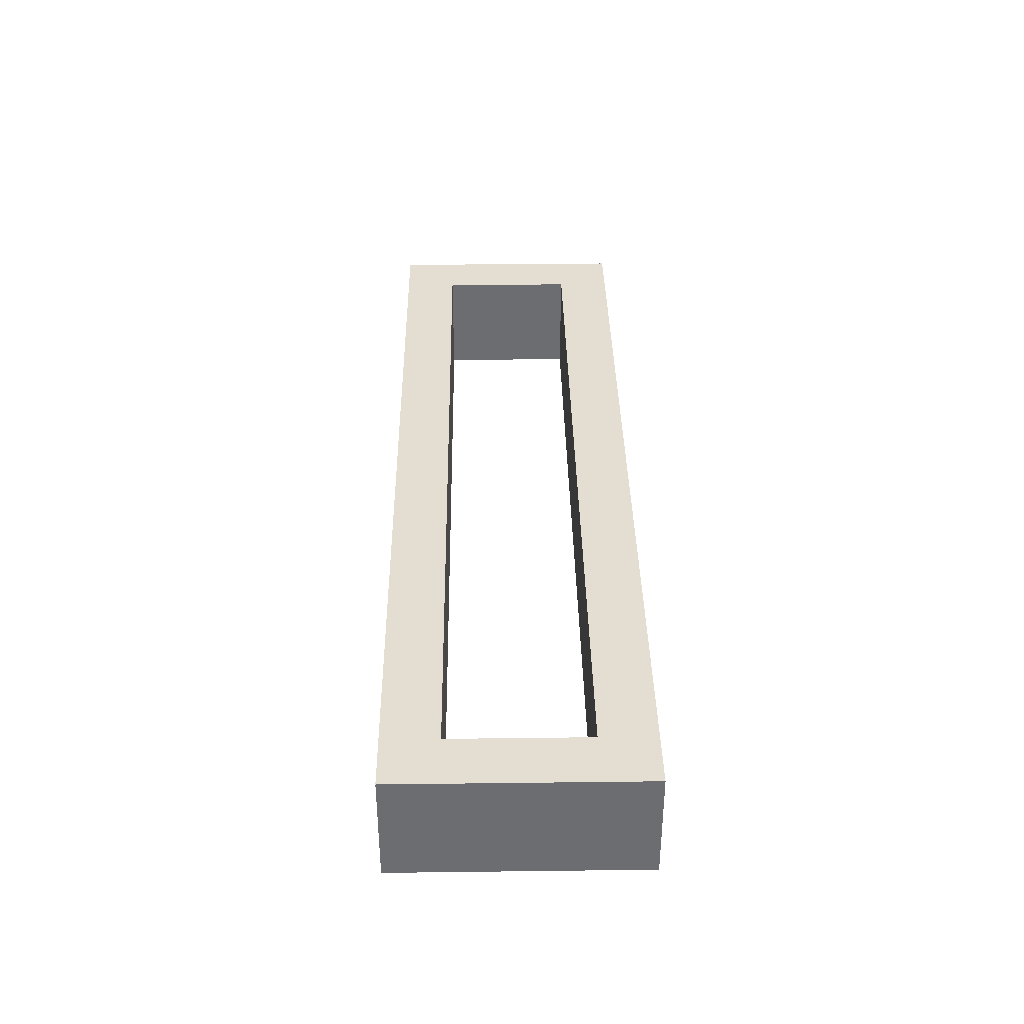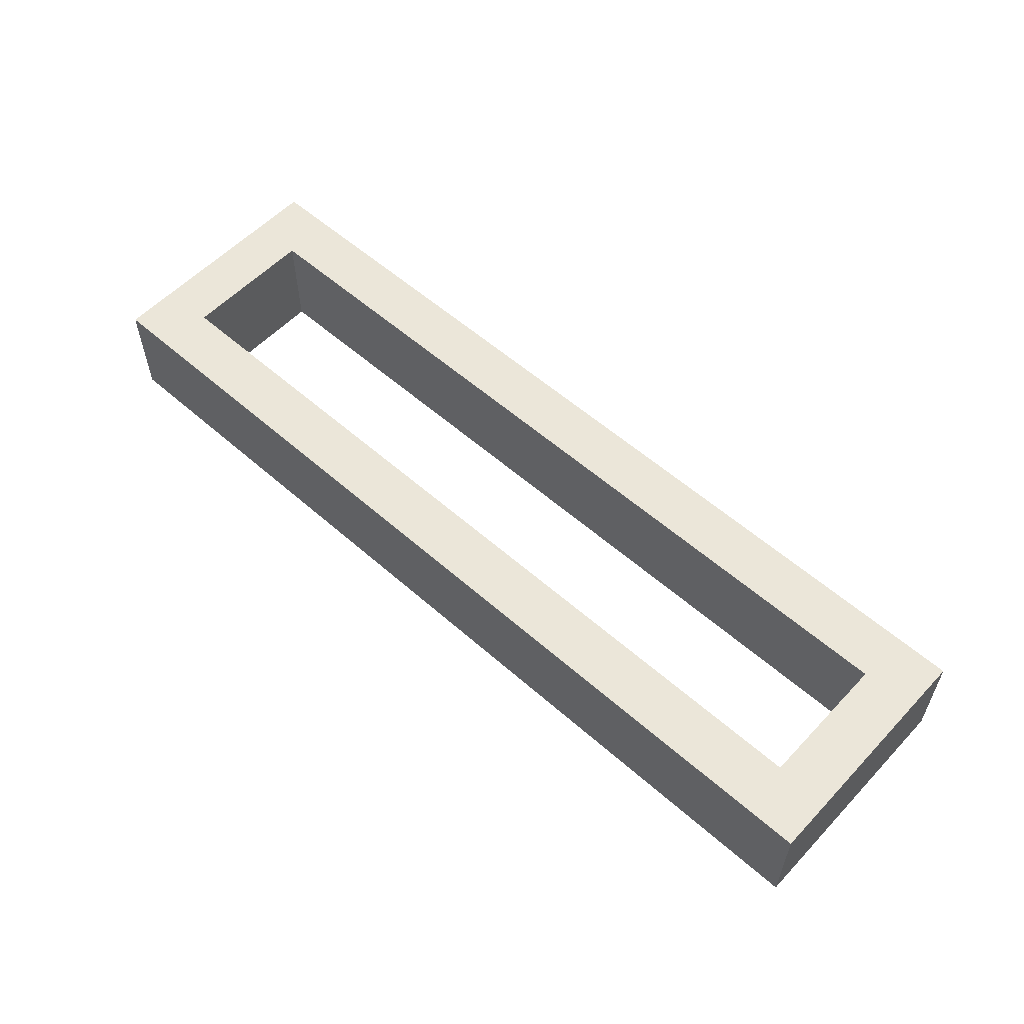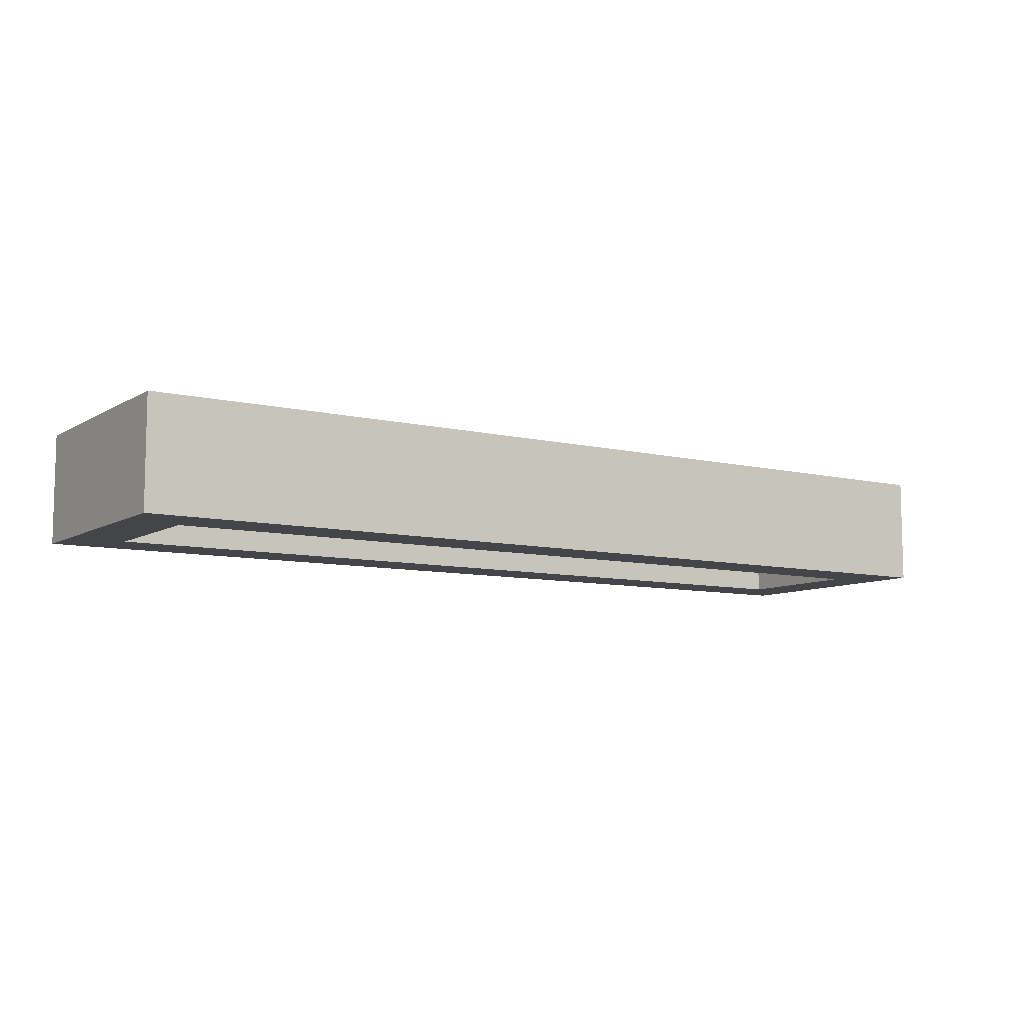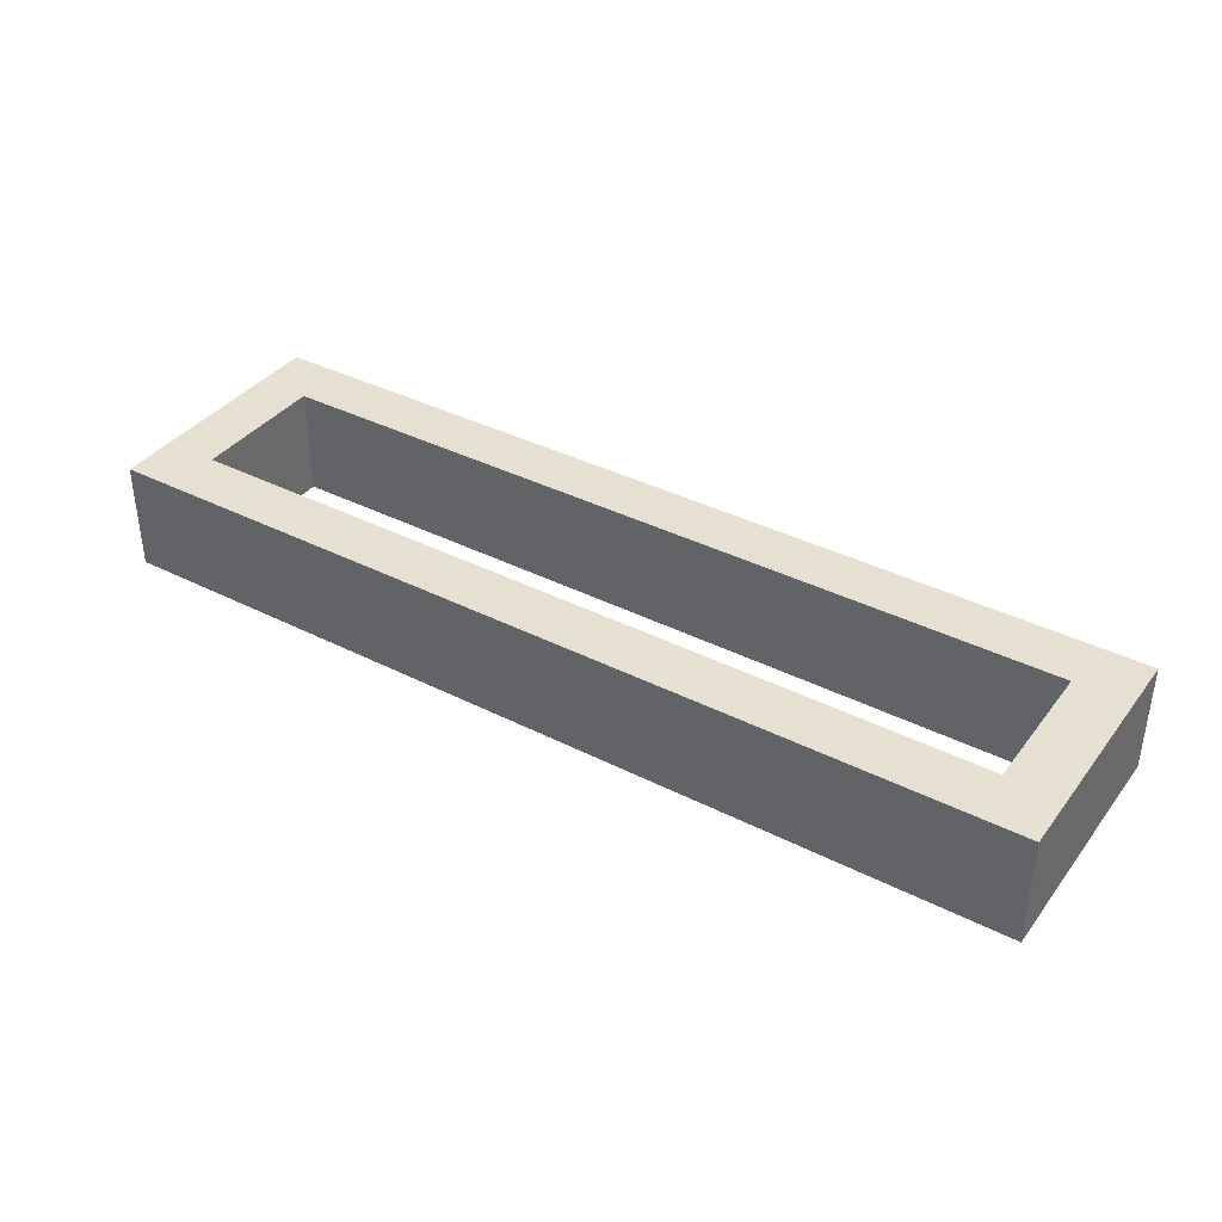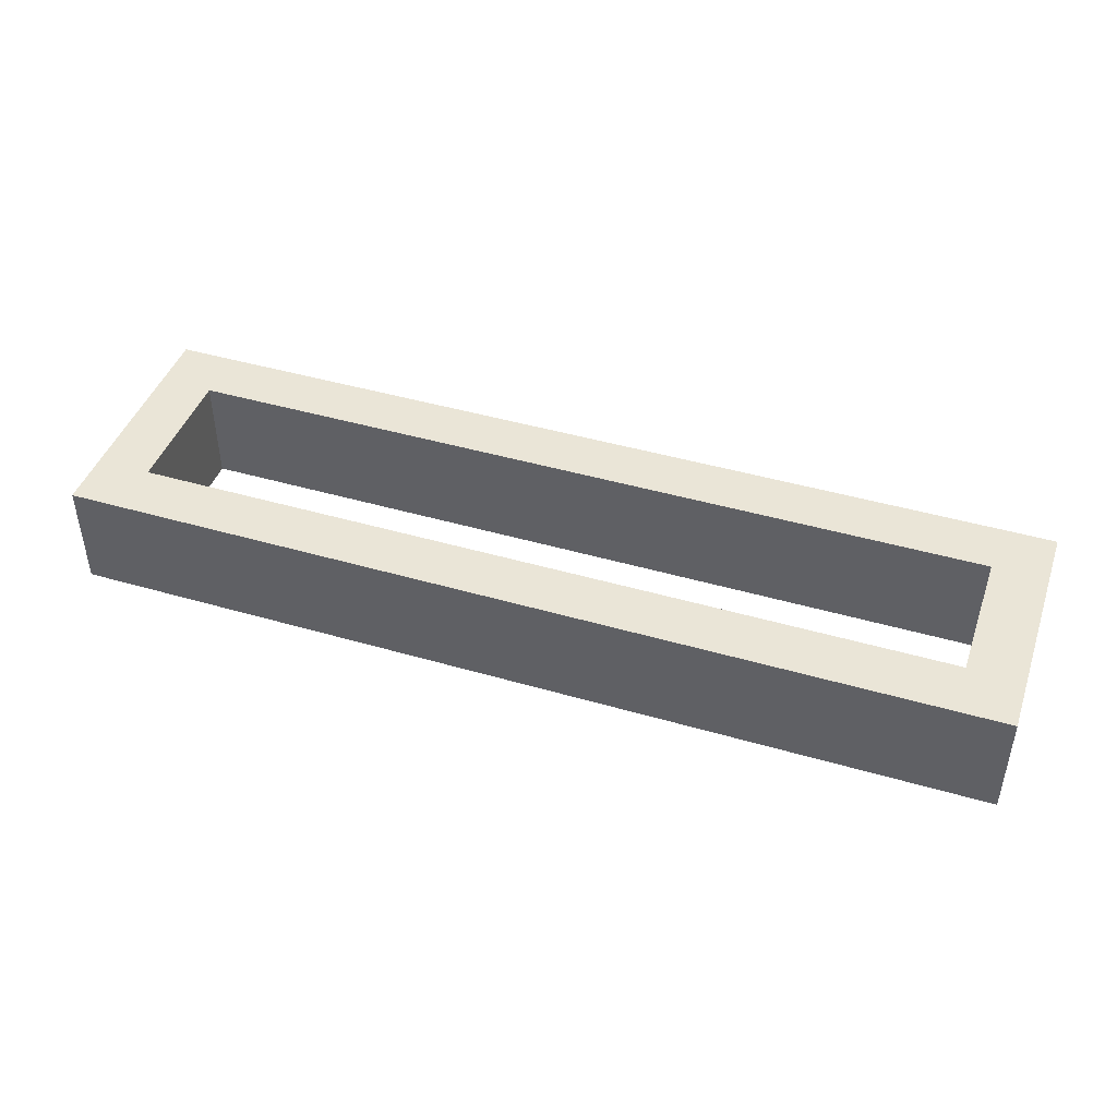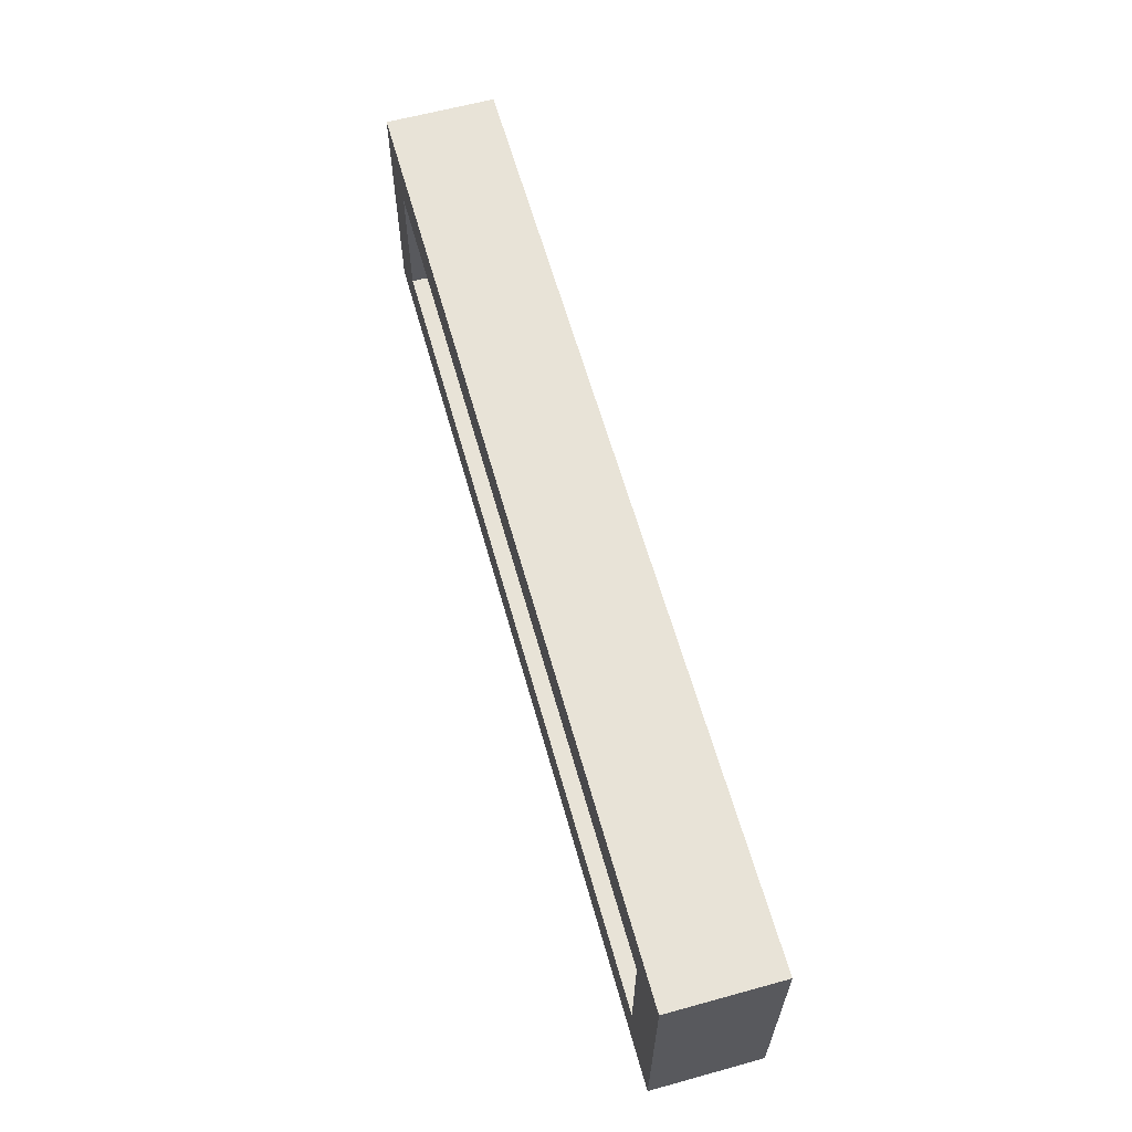
<metadata>
{"format":"obj","ext":"obj","renderer":"f3d","projection":"perspective","resolution":1024,"background":"white","views":[{"elev":36.1,"azim":89.1,"up":"+Y"},{"elev":56.6,"azim":-137.4,"up":"+Y"},{"elev":-8.6,"azim":-33.1,"up":"+Y"},{"elev":37.8,"azim":32.9,"up":"+Y"},{"elev":44.2,"azim":18.8,"up":"+Y"},{"elev":61.8,"azim":74.4,"up":"+Z"}]}
</metadata>
<code>
o 37a88809191fa02af7ac92c358bc5f9e3031bf7d7492d0e3bd1bc5b9ff9635e
v -170 80 -1445
v -170 120 -1355
v -170 120 -1445
v -170 80 -1355
v -150 120 -1375
v -150 120 -1425
v 170 120 -1445
v 150 120 -1425
v 170 120 -1355
v 150 120 -1375
v 170 80 -1445
v -150 80 -1425
v -150 80 -1375
v 150 80 -1375
v 170 80 -1355
v 150 80 -1425
f 1 2 3
f 1 4 2
f 3 2 5
f 6 3 5
f 6 8 7
f 3 6 7
f 8 10 9
f 7 8 9
f 5 2 9
f 10 5 9
f 7 11 1
f 3 7 1
f 4 1 12
f 13 4 12
f 15 4 14
f 4 13 14
f 14 16 11
f 15 14 11
f 12 1 11
f 16 12 11
f 4 15 9
f 4 9 2
f 7 9 11
f 9 15 11
f 12 16 8
f 12 8 6
f 16 14 10
f 16 10 8
f 14 13 5
f 14 5 10
f 13 12 6
f 13 6 5

</code>
